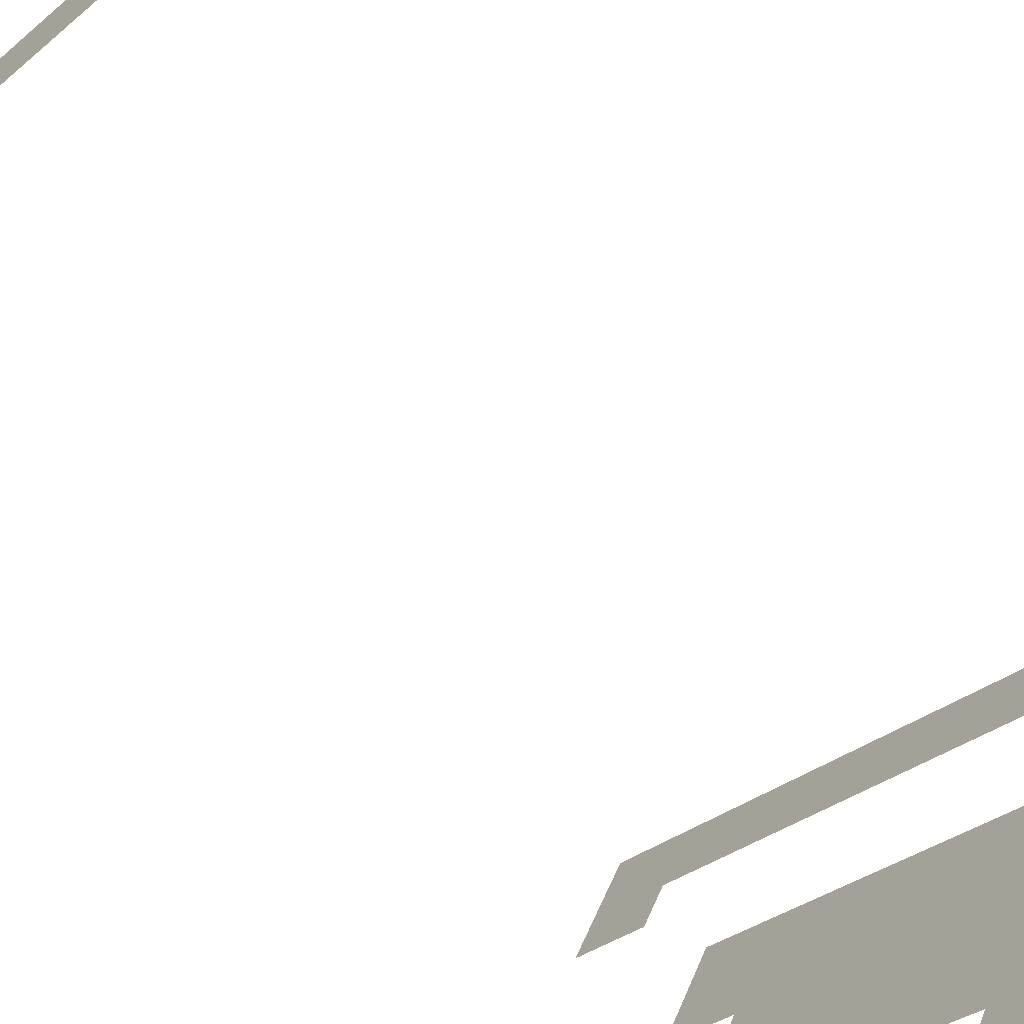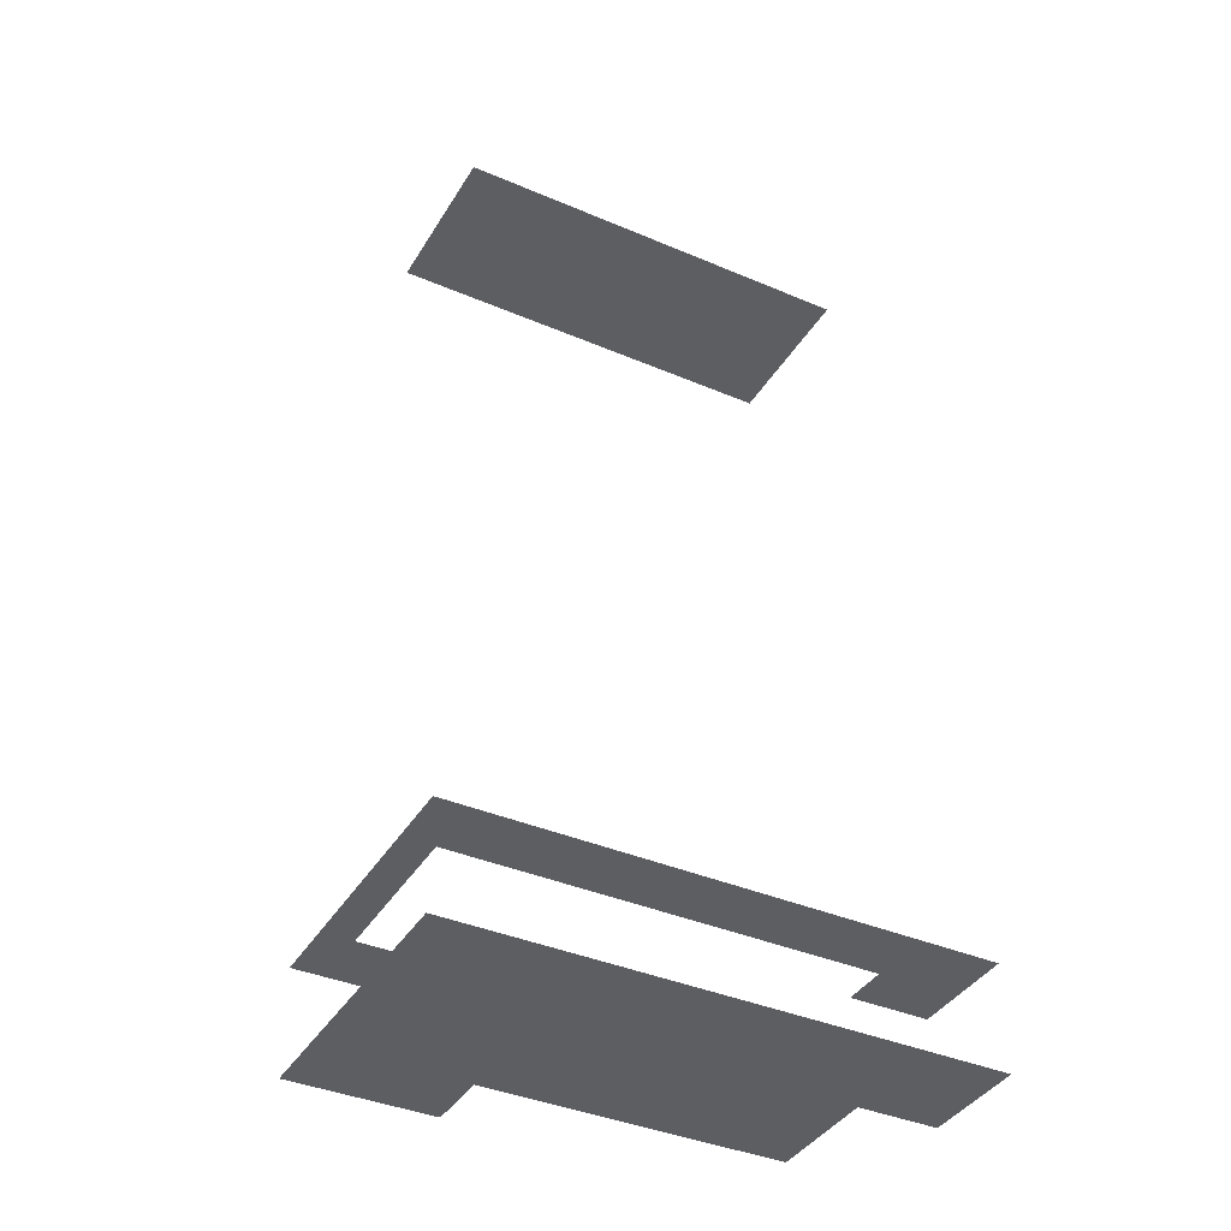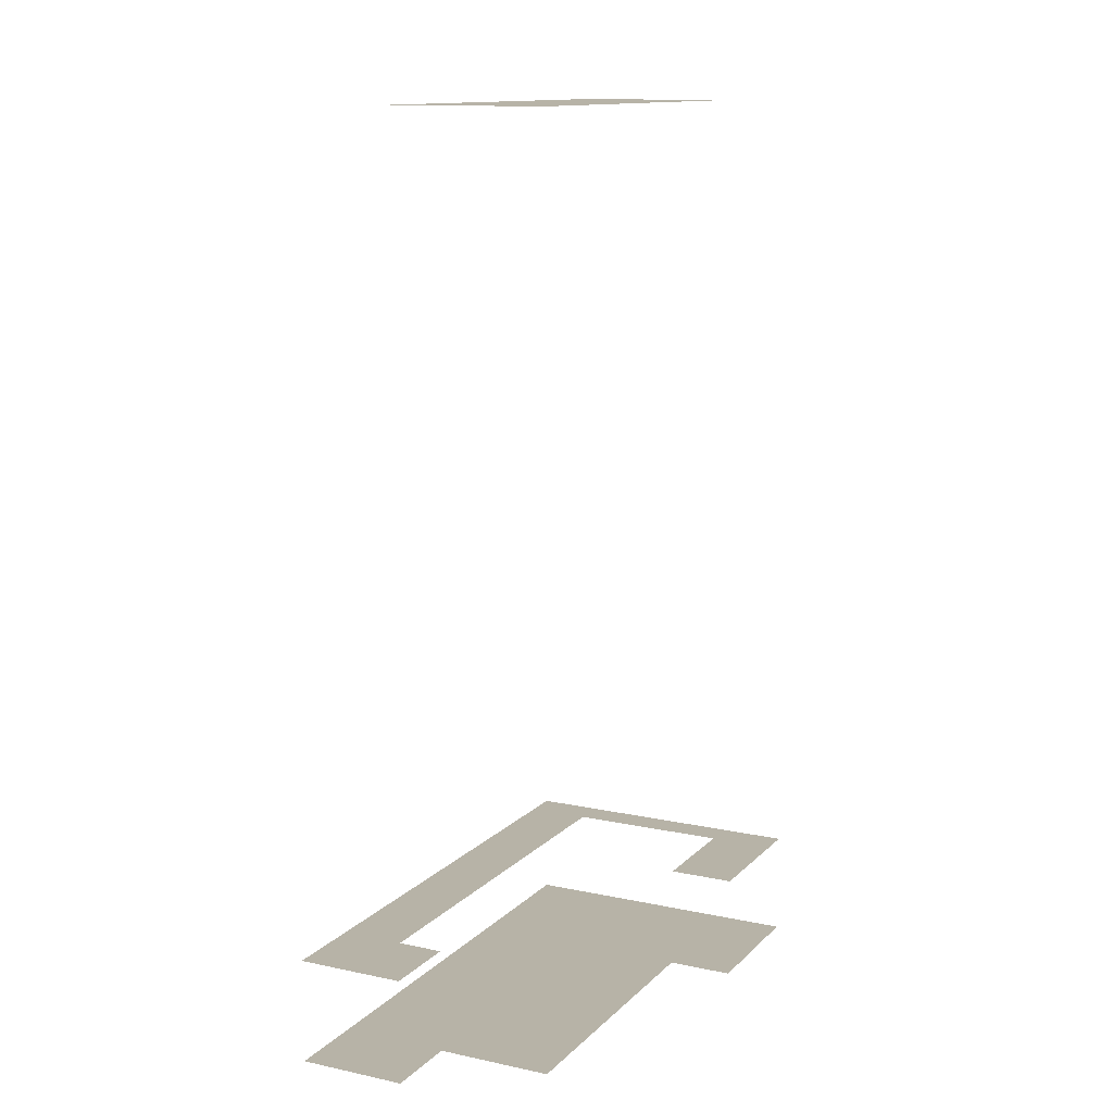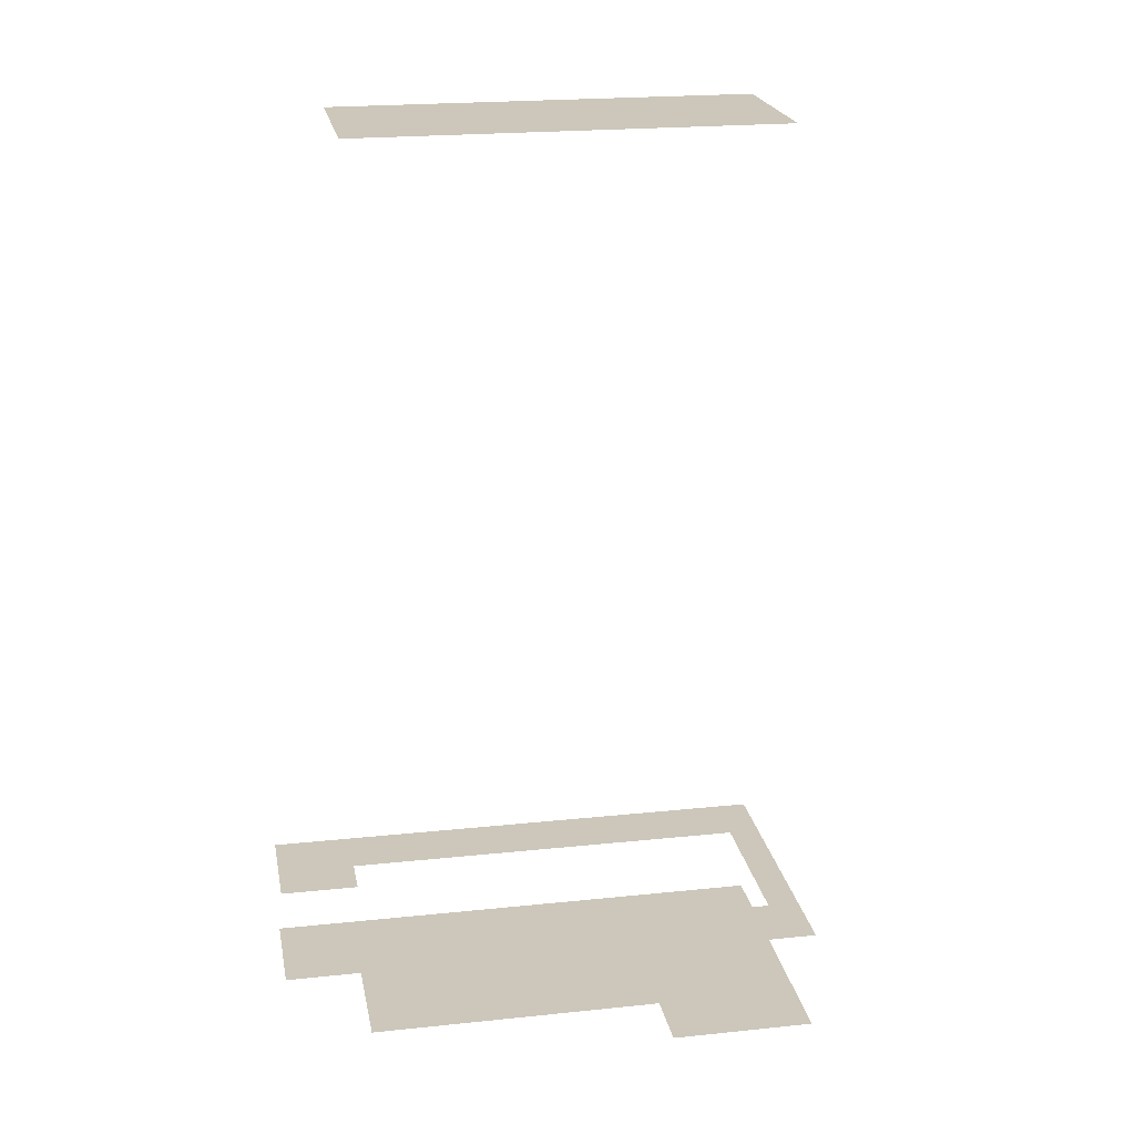
<metadata>
{"format":"obj","ext":"obj","renderer":"f3d","projection":"perspective","resolution":1024,"background":"white","views":[{"elev":-69.3,"azim":42.8,"up":"+Y"},{"elev":-38.8,"azim":123.6,"up":"+Z"},{"elev":12.6,"azim":-91.8,"up":"+Z"},{"elev":21.4,"azim":-38.7,"up":"+Z"}]}
</metadata>
<code>
o geometryt000010000010000110010110000110000110100000110110st29_3
v 1107 -52.79 737.6
v 1118 -32.73 737.6
v 1122 -60.75 737.6
v 1127 -52.29 737.6
v 1162 -71.03 737.6
v 1216 -85.13 737.6
v 1134 -63.94 737.6
v 1160 -124.4 737.6
v 1166 -112.2 737.6
v 1187 -139 737.6
v 1202 -92.69 737.6
v 1188 -123.6 737.6
v 1204 -93.59 737.6
v 1111 -82.29 737.6
v 1107 -52.79 759.6
v 1122 -60.75 759.6
v 1118 -32.73 759.6
v 1126 -53.26 759.6
v 1127 -52.29 759.6
v 1162 -71.03 759.6
v 1216 -85.13 759.6
v 1166 -112.2 759.6
v 1160 -124.4 759.6
v 1187 -139 759.6
v 1195 -88.86 759.6
v 1169 -113.5 759.6
v 1188 -123.6 759.6
v 1190 -120.2 759.6
v 1204 -93.59 759.6
v 1202 -92.69 759.6
v 1122 -60.75 929.7
v 1111 -82.29 929.7
v 1166 -112.2 929.7
v 1127 -52.29 929.7
v 1204 -93.59 929.7
v 1188 -123.6 929.7
f 1 2 3
f 2 4 3
f 2 5 4
f 6 5 2
f 7 3 4
f 4 5 7
f 8 9 10
f 5 6 11
f 12 10 9
f 11 13 9
f 13 10 12
f 13 6 10
f 11 6 13
f 14 3 9
f 3 7 9
f 7 5 9
f 5 11 9
f 13 12 9
f 15 16 17
f 17 16 18
f 19 17 18
f 17 19 20
f 17 20 21
f 22 23 24
f 20 25 21
f 22 24 26
f 26 24 27
f 28 27 24
f 29 28 24
f 29 24 21
f 25 30 21
f 30 29 21
f 31 32 33
f 34 31 33
f 35 34 33
f 35 33 36

</code>
